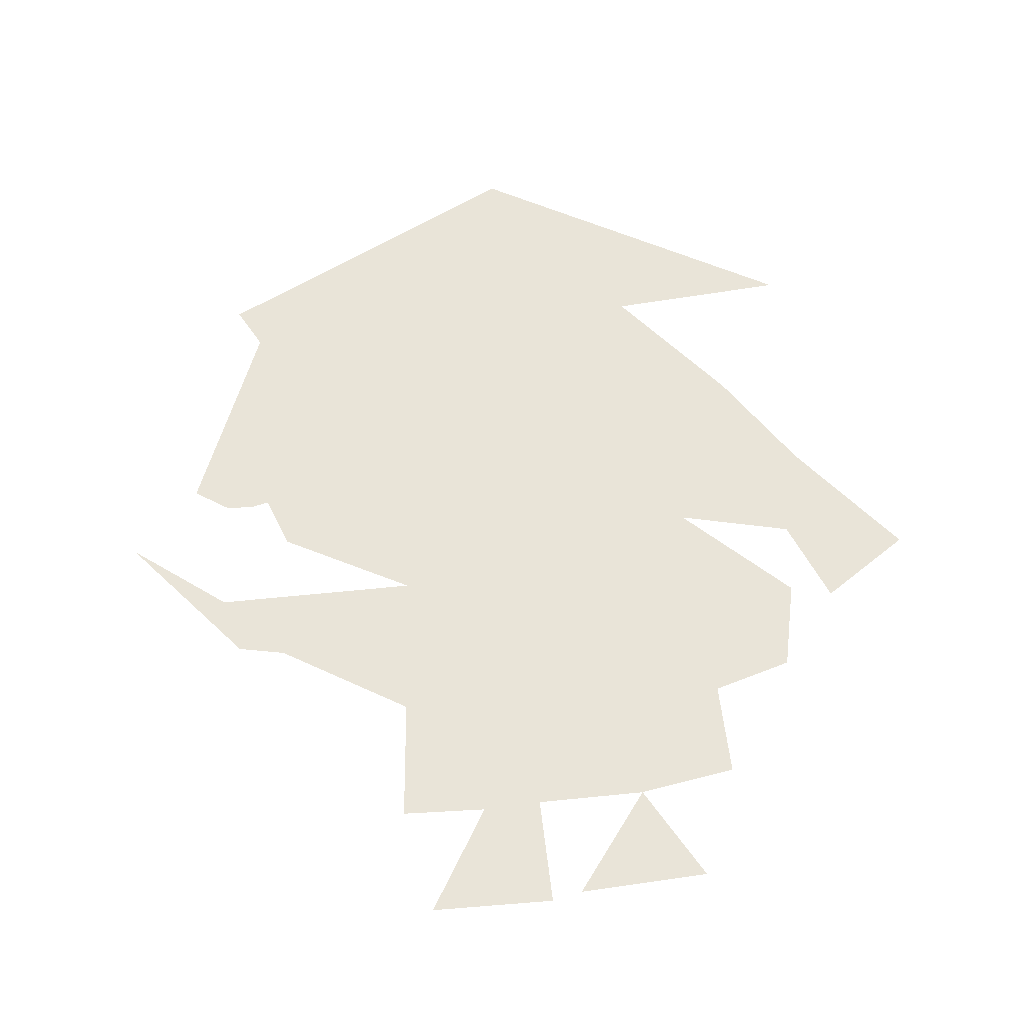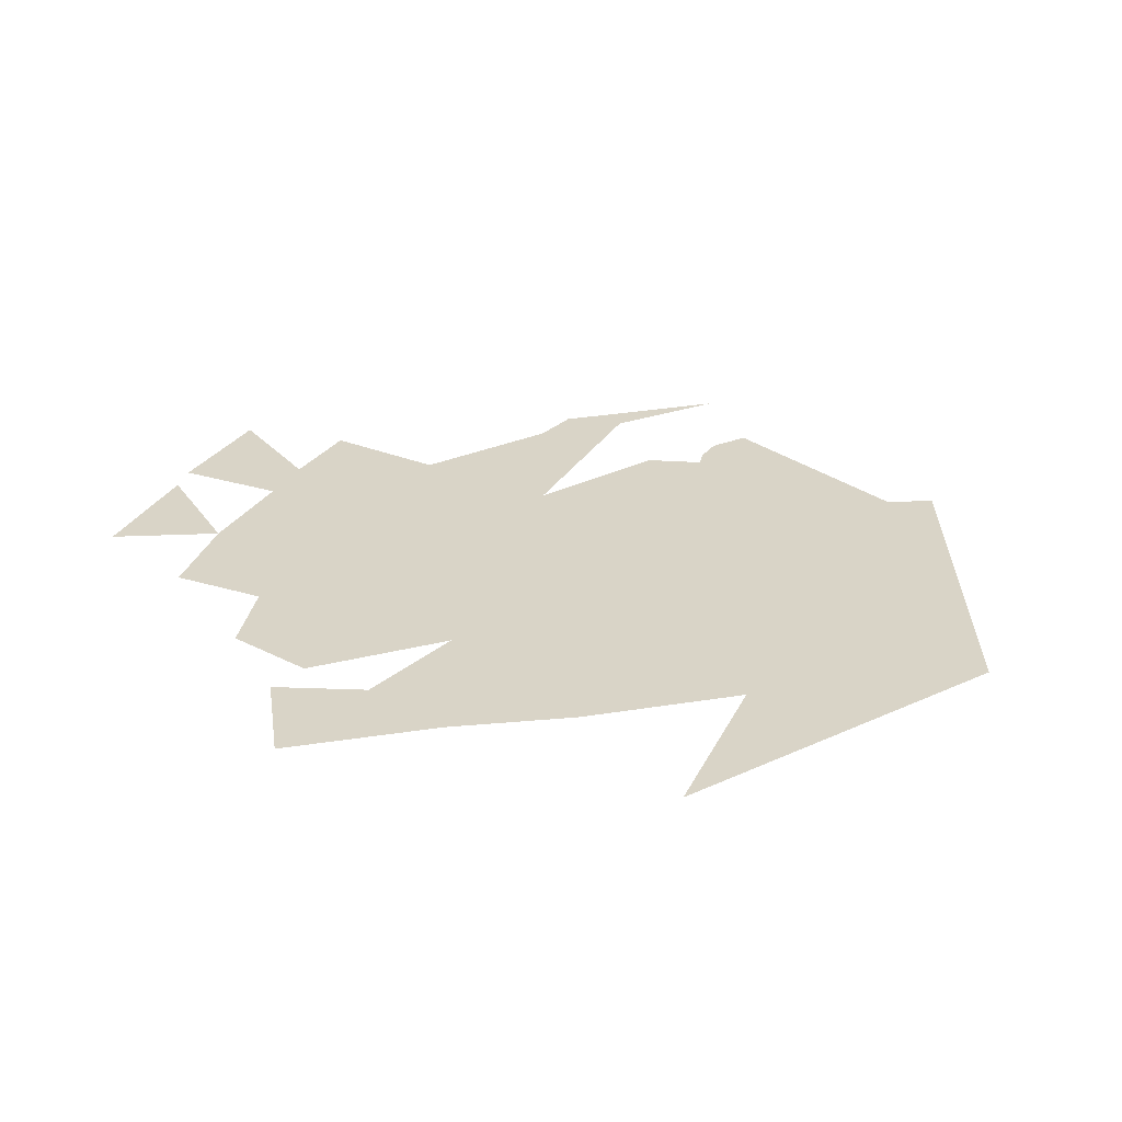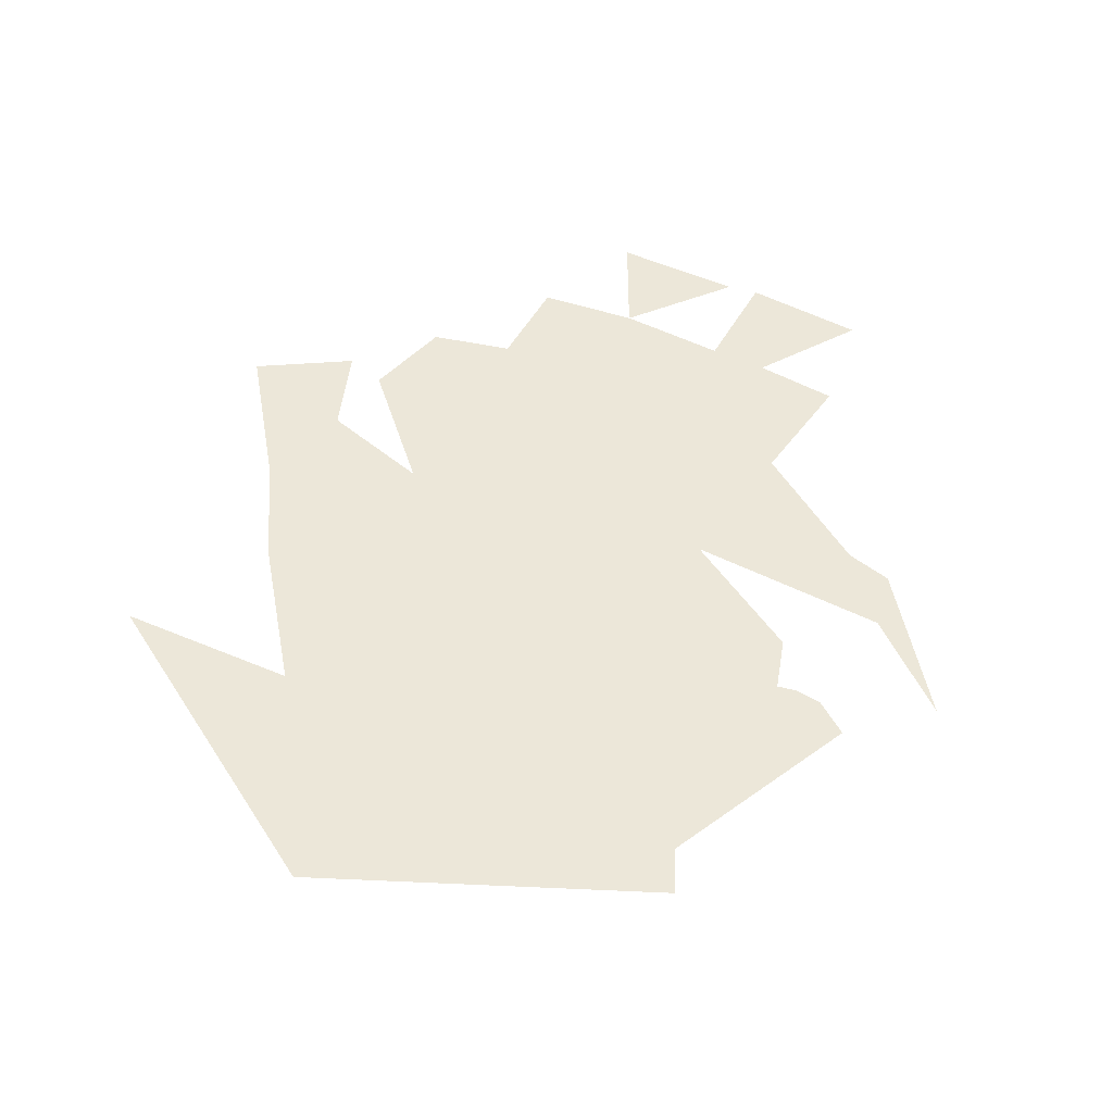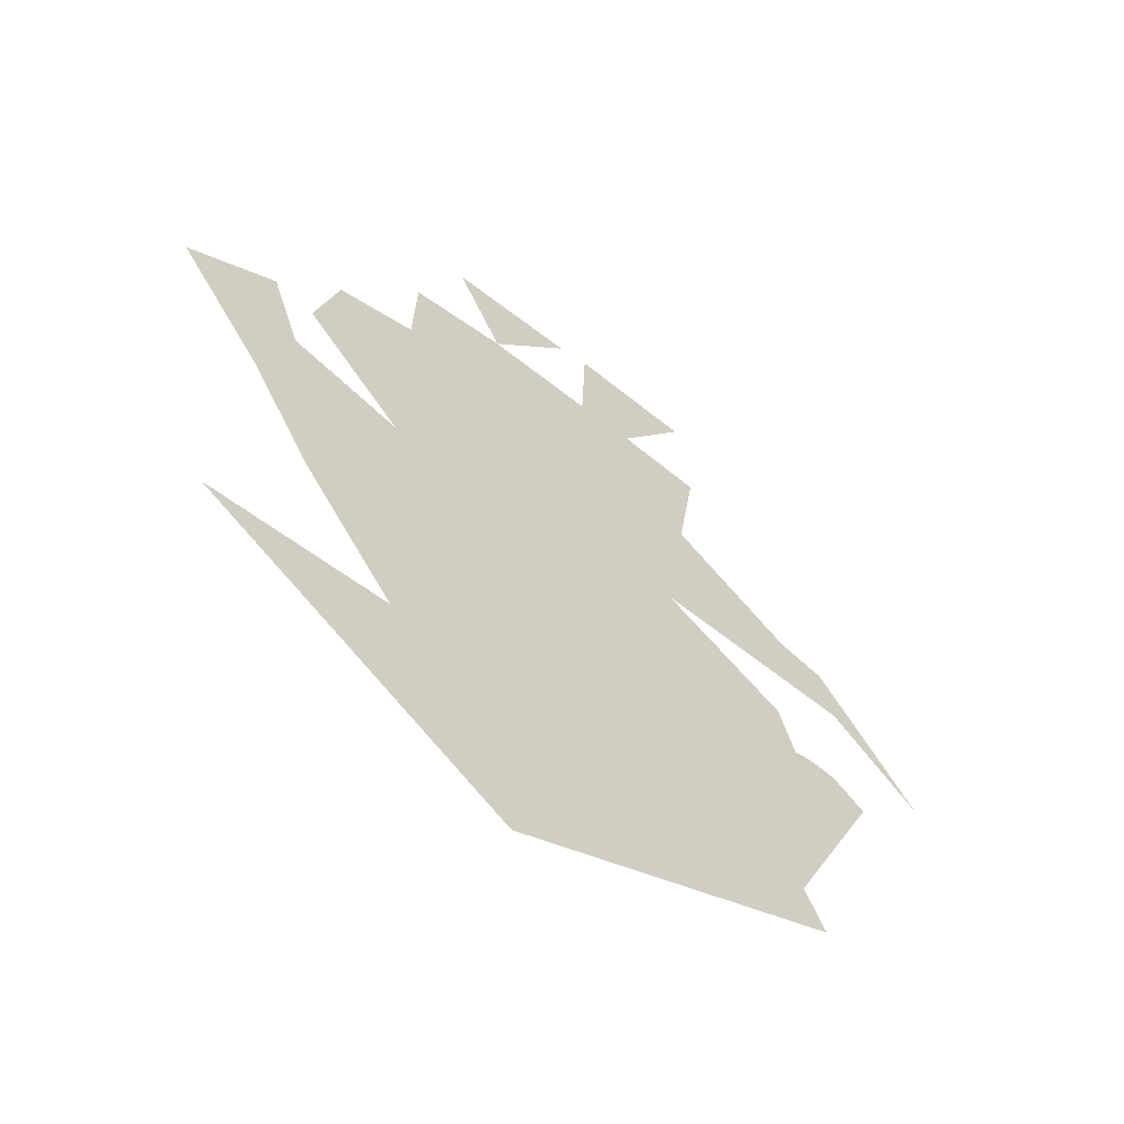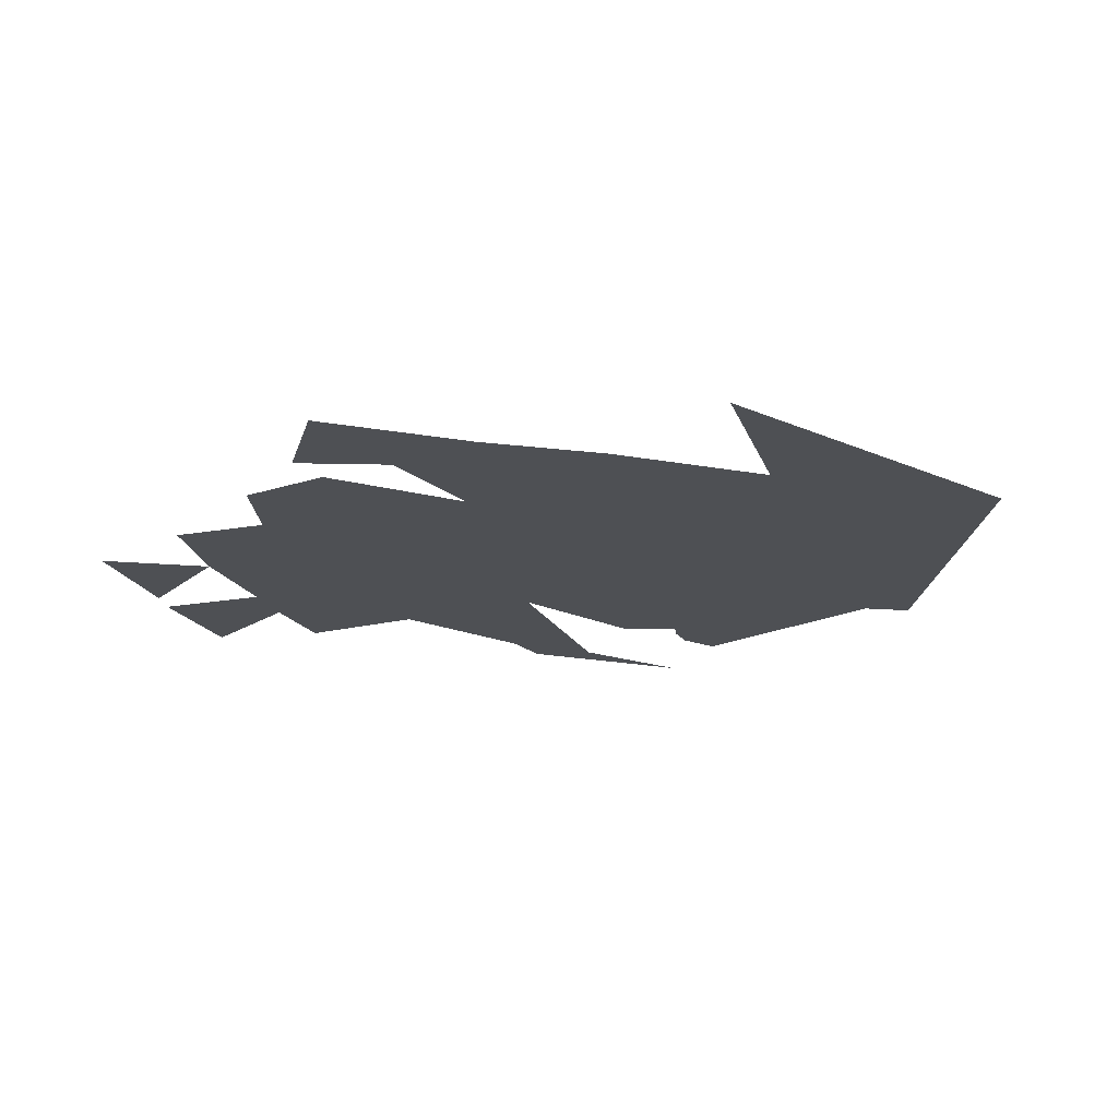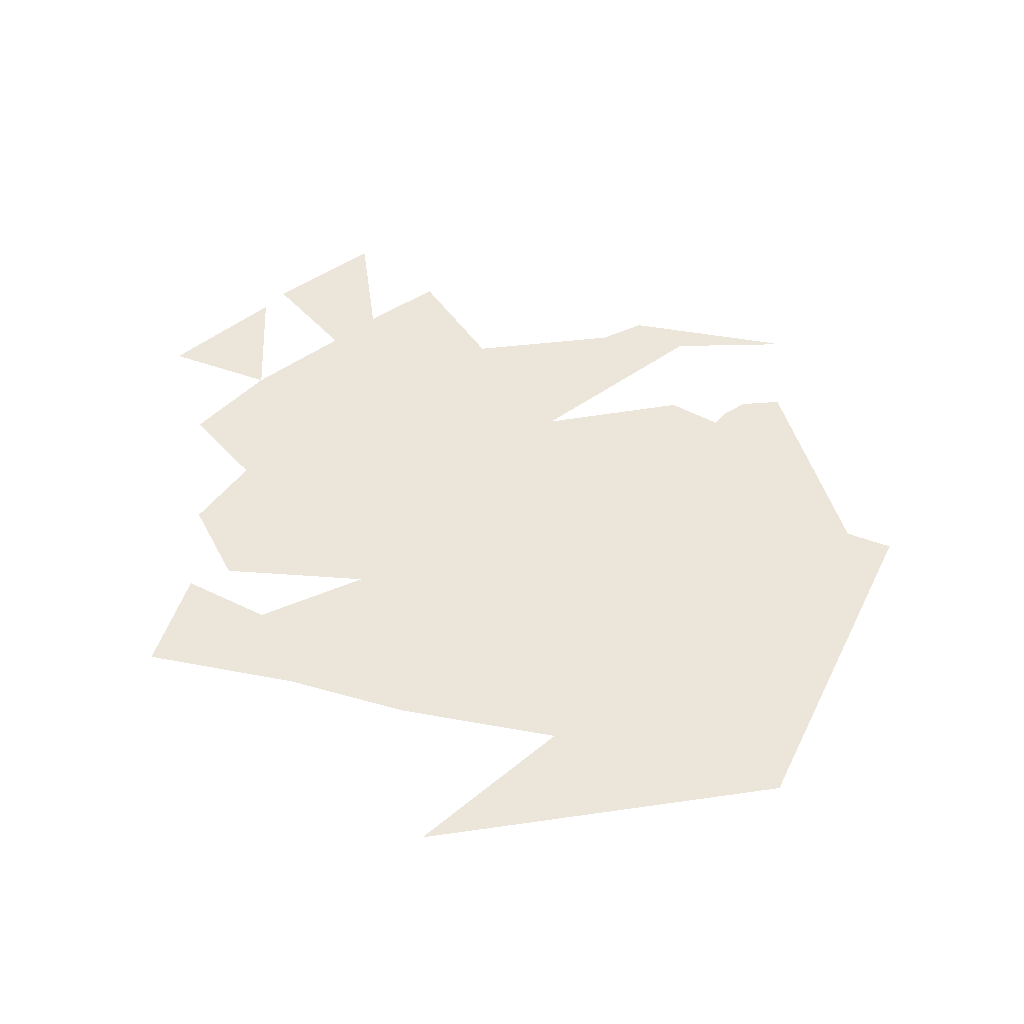
<metadata>
{"format":"obj","ext":"obj","renderer":"f3d","projection":"perspective","resolution":1024,"background":"white","views":[{"elev":60.2,"azim":171.0,"up":"+Z"},{"elev":28.7,"azim":-67.5,"up":"+Z"},{"elev":49.6,"azim":26.1,"up":"+Z"},{"elev":-60.6,"azim":-38.2,"up":"+Y"},{"elev":-19.0,"azim":-73.2,"up":"+Z"},{"elev":48.5,"azim":-41.9,"up":"+Z"}]}
</metadata>
<code>
o path0
v -0.3736 -0.2771 -0
v -0.1875 -0.274 -0
v -0.2859 -0.1408 -0
v -0.3506 -0.03048 -0
v -0.4436 0.09795 0
v -0.3496 0.1538 0
v -0.3182 0.06412 0
v -0.3056 0.06449 0
v -0.3054 0.06449 0
v -0.304 0.06454 0
v -0.3028 0.06458 0
v -0.2031 0.03013 0
v -0.3069 0.14 0
v -0.2816 0.2308 0
v -0.1984 0.2501 0
v -0.1949 0.3473 0
v -0.0937 0.3579 0
v -0.1437 0.4595 0
v -0.009559 0.4583 0
v 0.01769 0.3518 0
v 0.01788 0.3518 0
v 0.02198 0.4631 0
v 0.1478 0.4537 0
v 0.07757 0.3507 0
v 0.1636 0.3422 0
v 0.1445 0.2182 0
v 0.2712 0.1313 0
v 0.3189 0.1187 0
v 0.3254 0.1349 0
v 0.4254 -0.0229 -0
v 0.3308 0.05749 0
v 0.1234 0.06863 0
v 0.2525 -0.009831 -0
v 0.2691 -0.06495 -0
v 0.2693 -0.06495 -0
v 0.2884 -0.06152 -0
v 0.3163 -0.06511 -0
v 0.35 -0.09029 -0
v 0.2558 -0.2902 -0
v 0.2769 -0.3351 -0
v -0.05801 -0.479 -0
f 1 40 41
f 1 39 40
f 2 39 1
f 2 38 39
f 3 38 2
f 3 37 38
f 3 35 37
f 35 34 37
f 34 36 37
f 3 34 35
f 34 36 35
f 3 33 34
f 4 33 3
f 12 33 4
f 12 32 33
f 5 12 4
f 13 32 12
f 31 28 30
f 32 28 31
f 5 7 12
f 5 6 7
f 13 28 32
f 13 27 28
f 14 27 13
f 26 27 14
f 15 26 14
f 16 26 15
f 16 25 26
f 16 24 25
f 16 21 24
f 21 20 24
f 16 20 21
f 20 22 21
f 16 17 20
f 22 24 20
f 22 23 24
f 18 19 17
l 7 8
l 8 9
l 8 10
l 10 11
l 28 29

</code>
